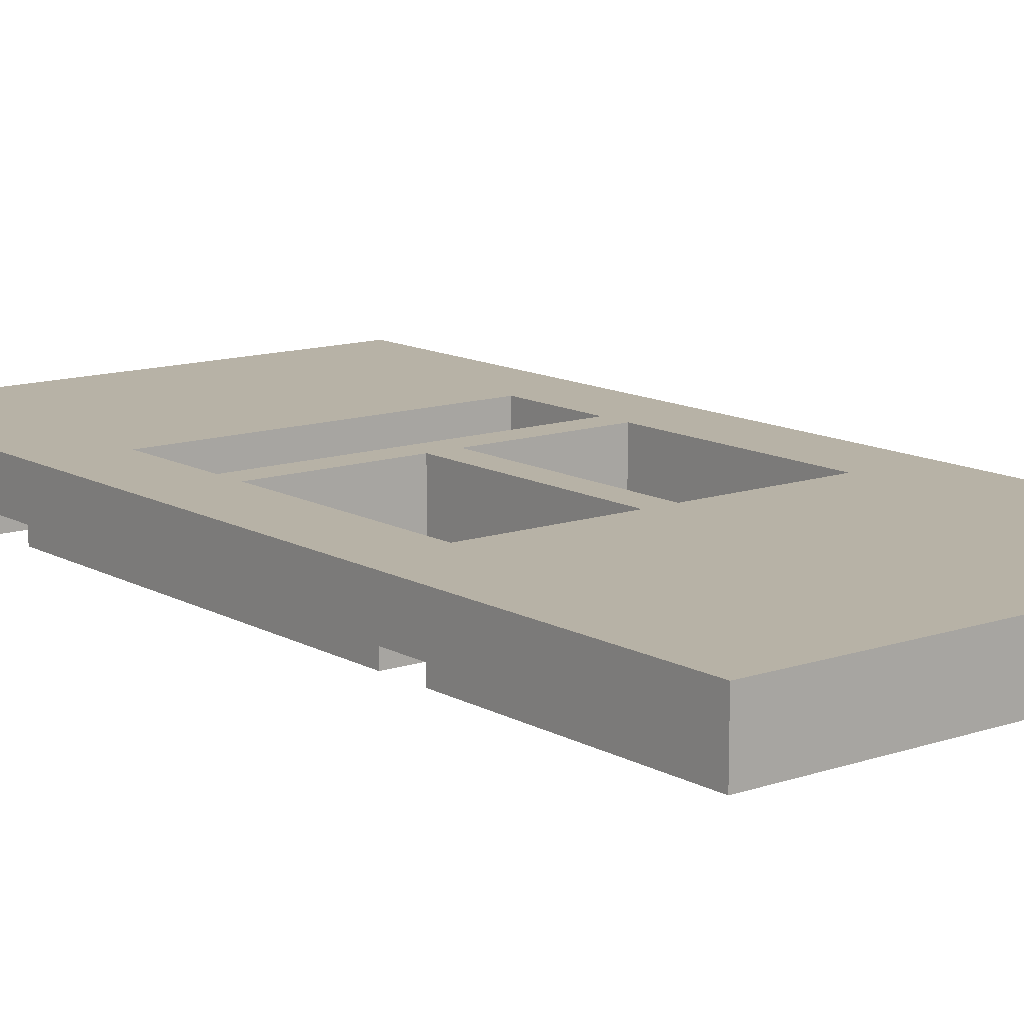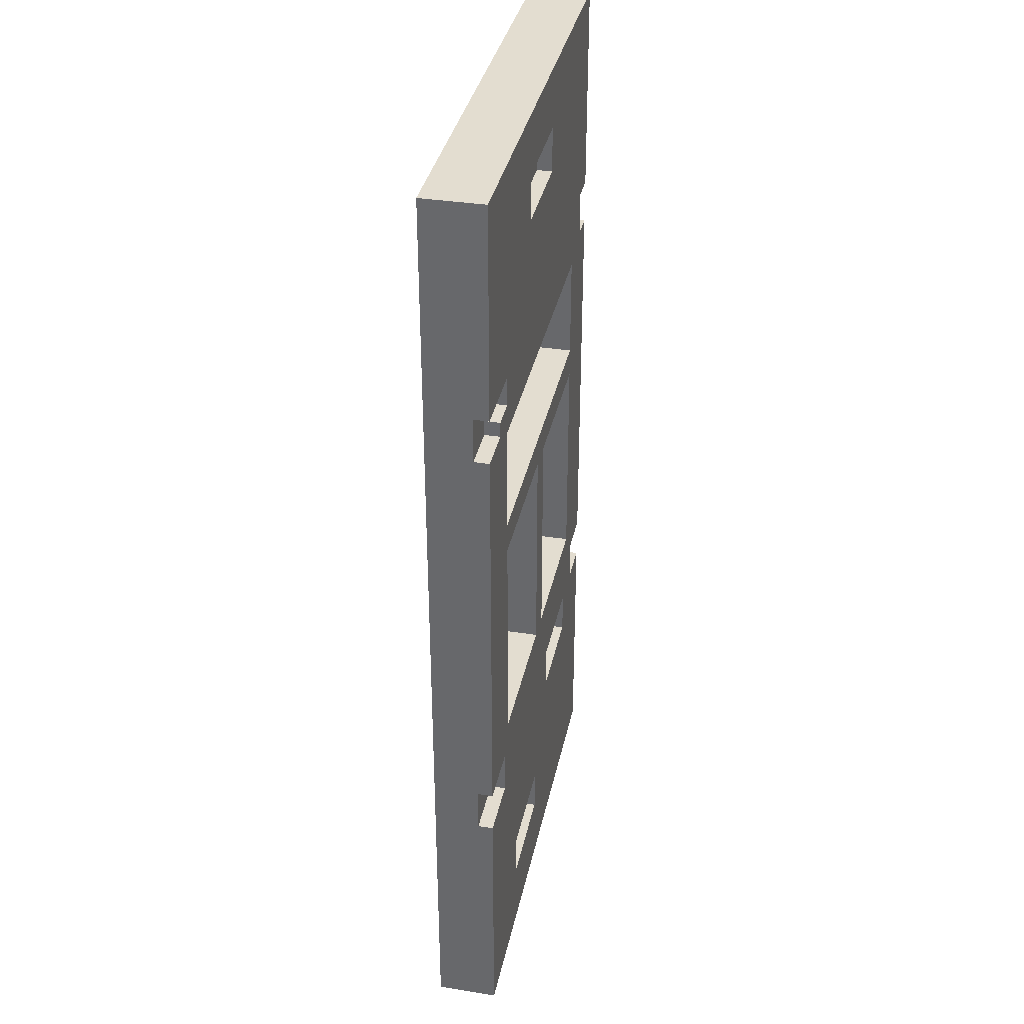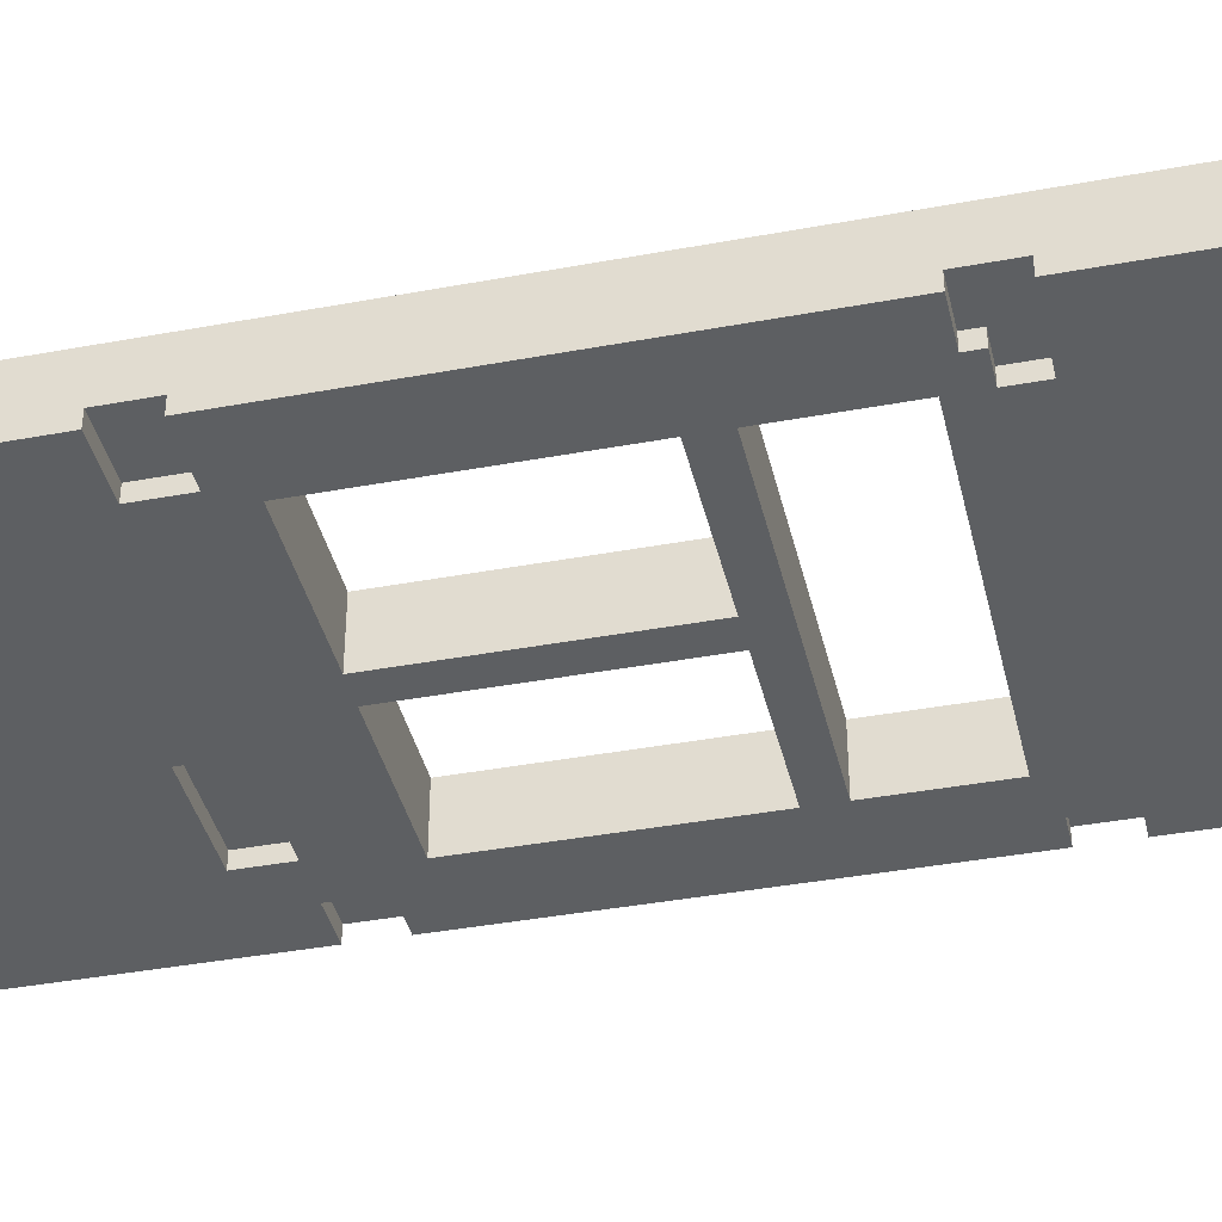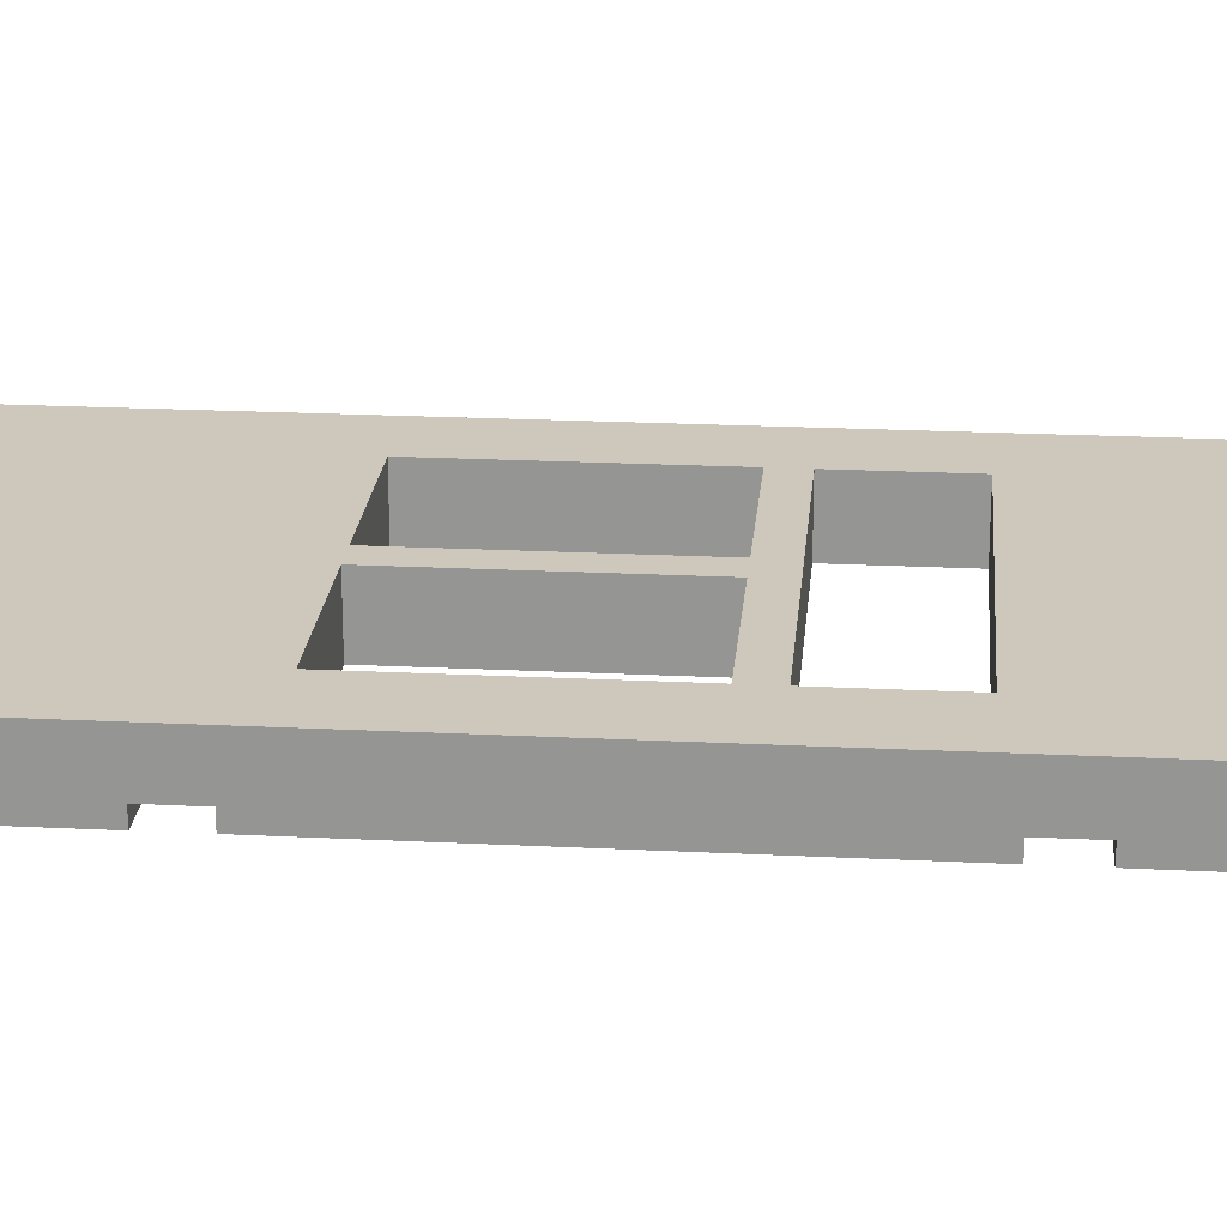
<metadata>
{"format":"obj","ext":"obj","renderer":"f3d","projection":"perspective","resolution":1024,"background":"white","views":[{"elev":12.5,"azim":-38.3,"up":"+Z"},{"elev":35.6,"azim":101.8,"up":"+Y"},{"elev":-39.6,"azim":103.0,"up":"+Z"},{"elev":21.9,"azim":95.0,"up":"+Z"}]}
</metadata>
<code>
o
v 2 0 11
v 2 0 10.9
v 2 0 10.6
v 2 0.3 10.7
v 2 0.3 10.6
v 2 0.6 10.7
v 2 0.6 10.6
v 2 1.7 10.8
v 2 1.7 10.7
v 2 1.7 10.6
v 2 2 10.8
v 2 2 10.7
v 2 2 10.6
v 2 4.7 10.8
v 2 4.7 10.7
v 2 4.7 10.6
v 2 5 10.8
v 2 5 10.7
v 2 5 10.6
v 2 5.9 10.7
v 2 5.9 10.6
v 2 6.2 10.7
v 2 6.2 10.6
v 2 6.4 11
v 2 6.4 10.9
v 2 6.4 10.6
v 2.2 4.7 10.7
v 2.2 4.7 10.6
v 2.2 5 10.7
v 2.2 5 10.6
v 2.3 1.7 10.7
v 2.3 1.7 10.6
v 2.3 2 10.7
v 2.3 2 10.6
v 3.3 1.4 10.7
v 3.3 1.4 10.6
v 3.3 1.7 10.7
v 3.3 1.7 10.6
v 3.5 2.2 11
v 3.5 2.2 10.6
v 3.5 3.7 11
v 3.5 3.7 10.6
v 4 5.7 10.7
v 4 5.7 10.6
v 4 6 10.7
v 4 6 10.6
v 4.4 0.5 10.7
v 4.4 0.5 10.6
v 4.4 0.8 10.7
v 4.4 0.8 10.6
v 4.7 2.2 11
v 4.7 2.2 10.6
v 4.7 3.7 11
v 4.7 3.7 10.6
v 4.7 3.9 11
v 4.7 3.9 10.6
v 4.7 4.6 11
v 4.7 4.6 10.6
v 2.5 2.2 11
v 2.5 2.2 10.6
v 2.5 3.7 11
v 2.5 3.7 10.6
v 2.5 3.9 11
v 2.5 3.9 10.6
v 2.5 4.6 11
v 2.5 4.6 10.6
v 2.6 1.4 10.7
v 2.6 1.4 10.6
v 2.6 1.7 10.7
v 2.6 1.7 10.6
v 3.3 5.7 10.7
v 3.3 5.7 10.6
v 3.3 6 10.7
v 3.3 6 10.6
v 3.7 0.5 10.7
v 3.7 0.5 10.6
v 3.7 0.8 10.7
v 3.7 0.8 10.6
v 3.7 2.2 11
v 3.7 2.2 10.6
v 3.7 3.7 11
v 3.7 3.7 10.6
v 4.7 4.8 10.7
v 4.7 4.8 10.6
v 4.7 5 10.7
v 4.7 5 10.6
v 4.8 1.7 10.7
v 4.8 1.7 10.6
v 4.8 2 10.7
v 4.8 2 10.6
v 4.9 4.7 10.7
v 4.9 4.7 10.6
v 4.9 4.8 10.7
v 4.9 4.8 10.6
v 5.2 0 11
v 5.2 0 10.9
v 5.2 0 10.6
v 5.2 0.3 10.7
v 5.2 0.3 10.6
v 5.2 0.6 10.7
v 5.2 0.6 10.6
v 5.2 1.7 10.8
v 5.2 1.7 10.7
v 5.2 1.7 10.6
v 5.2 2 10.8
v 5.2 2 10.7
v 5.2 2 10.6
v 5.2 4.7 10.8
v 5.2 4.7 10.7
v 5.2 4.7 10.6
v 5.2 5 10.8
v 5.2 5 10.7
v 5.2 5 10.6
v 5.2 5.9 10.7
v 5.2 5.9 10.6
v 5.2 6.2 10.7
v 5.2 6.2 10.6
v 5.2 6.4 11
v 5.2 6.4 10.9
v 5.2 6.4 10.6
v 2 0 11
v 2 6.4 11
v 2.1 1.2 11
v 2.1 3.8 11
v 2.2 0 11
v 2.2 1.2 11
v 2.2 3.8 11
v 2.2 6.4 11
v 2.3 2 11
v 2.3 4.8 11
v 2.5 1.6 11
v 2.5 2 11
v 2.5 2.2 11
v 2.5 3.7 11
v 2.5 3.9 11
v 2.5 4.6 11
v 2.6 0 11
v 2.6 1.6 11
v 2.6 4.8 11
v 2.6 6.4 11
v 2.9 0 11
v 2.9 0.2 11
v 2.9 4.8 11
v 2.9 6.4 11
v 3 0.2 11
v 3 2 11
v 3.3 0 11
v 3.3 0.1 11
v 3.3 4.8 11
v 3.3 6.4 11
v 3.4 0.1 11
v 3.4 2 11
v 3.5 2.2 11
v 3.5 3.7 11
v 3.7 0 11
v 3.7 1.7 11
v 3.7 2.2 11
v 3.7 3.7 11
v 3.7 5.3 11
v 3.7 6.4 11
v 3.8 1.7 11
v 3.8 2 11
v 3.8 4.8 11
v 3.8 5.3 11
v 4.1 0 11
v 4.1 1.6 11
v 4.1 5.4 11
v 4.1 6.4 11
v 4.2 1.6 11
v 4.2 2 11
v 4.2 4.8 11
v 4.2 5.4 11
v 4.6 0.8 11
v 4.6 2 11
v 4.6 4.8 11
v 4.6 4.9 11
v 4.7 0 11
v 4.7 0.8 11
v 4.7 2.2 11
v 4.7 3.7 11
v 4.7 3.9 11
v 4.7 4.6 11
v 4.7 4.9 11
v 4.7 6.4 11
v 4.9 2 11
v 4.9 4.8 11
v 5 1.2 11
v 5 4.5 11
v 5.1 0 11
v 5.1 1.2 11
v 5.1 4.5 11
v 5.1 6.4 11
v 5.2 0 11
v 5.2 6.4 11
v 2 1.7 10.7
v 2 2 10.7
v 2 4.7 10.7
v 2 5 10.7
v 2.2 4.7 10.7
v 2.2 5 10.7
v 2.3 1.7 10.7
v 2.3 2 10.7
v 2.6 1.4 10.7
v 2.6 1.7 10.7
v 3.3 1.4 10.7
v 3.3 1.7 10.7
v 3.3 5.7 10.7
v 3.3 6 10.7
v 3.7 0.5 10.7
v 3.7 0.8 10.7
v 4 5.7 10.7
v 4 6 10.7
v 4.4 0.5 10.7
v 4.4 0.8 10.7
v 4.7 4.8 10.7
v 4.7 5 10.7
v 4.8 1.7 10.7
v 4.8 2 10.7
v 4.9 2 10.7
v 4.9 4.7 10.7
v 4.9 4.8 10.7
v 5.2 1.7 10.7
v 5.2 2 10.7
v 5.2 4.7 10.7
v 5.2 5 10.7
v 2 0 10.6
v 2 0.3 10.6
v 2 0.6 10.6
v 2 1.7 10.6
v 2 2 10.6
v 2 4.7 10.6
v 2 5 10.6
v 2 5.9 10.6
v 2 6.2 10.6
v 2 6.4 10.6
v 2.2 3.6 10.6
v 2.2 3.9 10.6
v 2.2 4.7 10.6
v 2.2 5 10.6
v 2.3 1.7 10.6
v 2.3 2 10.6
v 2.3 3.6 10.6
v 2.3 3.9 10.6
v 2.3 4.8 10.6
v 2.3 5.3 10.6
v 2.3 5.6 10.6
v 2.5 0.3 10.6
v 2.5 0.6 10.6
v 2.5 2.2 10.6
v 2.5 3.7 10.6
v 2.5 3.9 10.6
v 2.5 4.6 10.6
v 2.5 5.9 10.6
v 2.5 6.2 10.6
v 2.6 1.4 10.6
v 2.6 1.7 10.6
v 2.7 0.8 10.6
v 2.7 1.1 10.6
v 2.9 5.3 10.6
v 2.9 5.6 10.6
v 3.3 1.4 10.6
v 3.3 1.7 10.6
v 3.3 4.8 10.6
v 3.3 5 10.6
v 3.3 5.7 10.6
v 3.3 6 10.6
v 3.4 0.8 10.6
v 3.4 1.1 10.6
v 3.5 2.2 10.6
v 3.5 3.7 10.6
v 3.6 1.5 10.6
v 3.6 1.8 10.6
v 3.7 0.5 10.6
v 3.7 0.8 10.6
v 3.7 2.2 10.6
v 3.7 3.7 10.6
v 4 4.8 10.6
v 4 5 10.6
v 4 5.7 10.6
v 4 6 10.6
v 4.3 1.5 10.6
v 4.3 1.8 10.6
v 4.3 5.3 10.6
v 4.3 5.6 10.6
v 4.4 0.5 10.6
v 4.4 0.8 10.6
v 4.7 2.2 10.6
v 4.7 3.7 10.6
v 4.7 3.9 10.6
v 4.7 4.6 10.6
v 4.7 4.8 10.6
v 4.7 5 10.6
v 4.8 1.7 10.6
v 4.8 2 10.6
v 4.9 2 10.6
v 4.9 4.7 10.6
v 4.9 4.8 10.6
v 4.9 5.3 10.6
v 4.9 5.6 10.6
v 5 0.3 10.6
v 5 0.6 10.6
v 5 5.9 10.6
v 5 6.2 10.6
v 5.2 0 10.6
v 5.2 0.3 10.6
v 5.2 0.6 10.6
v 5.2 1.7 10.6
v 5.2 2 10.6
v 5.2 4.7 10.6
v 5.2 5 10.6
v 5.2 5.9 10.6
v 5.2 6.2 10.6
v 5.2 6.4 10.6
v 2 0 11
v 2.2 0 11
v 2.6 0 11
v 2.9 0 11
v 3.3 0 11
v 3.7 0 11
v 4.1 0 11
v 4.7 0 11
v 5.1 0 11
v 5.2 0 11
v 2 0 10.9
v 2.2 0 10.9
v 2.6 0 10.9
v 2.9 0 10.9
v 3.3 0 10.9
v 3.7 0 10.9
v 4.1 0 10.9
v 4.7 0 10.9
v 5.1 0 10.9
v 5.2 0 10.9
v 2 0 10.6
v 5.2 0 10.6
v 3.7 0.8 10.7
v 4.4 0.8 10.7
v 3.7 0.8 10.6
v 4.4 0.8 10.6
v 2.6 1.7 10.7
v 3.3 1.7 10.7
v 2.6 1.7 10.6
v 3.3 1.7 10.6
v 2 2 10.7
v 2.3 2 10.7
v 4.8 2 10.7
v 4.9 2 10.7
v 5.2 2 10.7
v 2 2 10.6
v 2.3 2 10.6
v 4.8 2 10.6
v 4.9 2 10.6
v 5.2 2 10.6
v 2.5 3.7 11
v 3.5 3.7 11
v 3.7 3.7 11
v 4.7 3.7 11
v 2.5 3.7 10.6
v 3.5 3.7 10.6
v 3.7 3.7 10.6
v 4.7 3.7 10.6
v 2.5 4.6 11
v 4.7 4.6 11
v 2.5 4.6 10.6
v 4.7 4.6 10.6
v 2 5 10.7
v 2.2 5 10.7
v 4.7 5 10.7
v 5.2 5 10.7
v 2 5 10.6
v 2.2 5 10.6
v 4.7 5 10.6
v 5.2 5 10.6
v 3.3 6 10.7
v 4 6 10.7
v 3.3 6 10.6
v 4 6 10.6
v 3.7 0.5 10.7
v 4.4 0.5 10.7
v 3.7 0.5 10.6
v 4.4 0.5 10.6
v 2.6 1.4 10.7
v 3.3 1.4 10.7
v 2.6 1.4 10.6
v 3.3 1.4 10.6
v 2 1.7 10.7
v 2.3 1.7 10.7
v 4.8 1.7 10.7
v 5.2 1.7 10.7
v 2 1.7 10.6
v 2.3 1.7 10.6
v 4.8 1.7 10.6
v 5.2 1.7 10.6
v 2.5 2.2 11
v 3.5 2.2 11
v 3.7 2.2 11
v 4.7 2.2 11
v 2.5 2.2 10.6
v 3.5 2.2 10.6
v 3.7 2.2 10.6
v 4.7 2.2 10.6
v 2.5 3.9 11
v 4.7 3.9 11
v 2.5 3.9 10.6
v 4.7 3.9 10.6
v 2 4.7 10.7
v 2.2 4.7 10.7
v 4.9 4.7 10.7
v 5.2 4.7 10.7
v 2 4.7 10.6
v 2.2 4.7 10.6
v 4.9 4.7 10.6
v 5.2 4.7 10.6
v 4.7 4.8 10.7
v 4.9 4.8 10.7
v 4.7 4.8 10.6
v 4.9 4.8 10.6
v 3.3 5.7 10.7
v 4 5.7 10.7
v 3.3 5.7 10.6
v 4 5.7 10.6
v 2 6.4 11
v 2.2 6.4 11
v 2.6 6.4 11
v 2.9 6.4 11
v 3.3 6.4 11
v 3.7 6.4 11
v 4.1 6.4 11
v 4.7 6.4 11
v 5.1 6.4 11
v 5.2 6.4 11
v 2 6.4 10.9
v 2.2 6.4 10.9
v 2.6 6.4 10.9
v 2.9 6.4 10.9
v 3.3 6.4 10.9
v 3.7 6.4 10.9
v 4.1 6.4 10.9
v 4.7 6.4 10.9
v 5.1 6.4 10.9
v 5.2 6.4 10.9
v 2 6.4 10.6
v 5.2 6.4 10.6
f 4 3 2
f 5 3 4
f 6 4 2
f 6 5 4
f 7 5 6
f 8 6 2
f 8 7 6
f 9 7 8
f 10 7 9
f 11 8 2
f 11 9 8
f 12 9 11
f 14 11 2
f 14 13 12
f 14 12 11
f 15 13 14
f 16 13 15
f 17 14 2
f 17 15 14
f 18 15 17
f 20 18 17
f 20 19 18
f 21 19 20
f 22 20 17
f 22 21 20
f 23 21 22
f 24 2 1
f 25 17 2
f 25 2 24
f 25 22 17
f 25 23 22
f 26 23 25
f 29 28 27
f 30 28 29
f 33 32 31
f 34 32 33
f 37 36 35
f 38 36 37
f 41 40 39
f 42 40 41
f 45 44 43
f 46 44 45
f 49 48 47
f 50 48 49
f 53 52 51
f 54 52 53
f 57 56 55
f 58 56 57
f 59 60 61
f 61 60 62
f 63 64 65
f 65 64 66
f 67 68 69
f 69 68 70
f 71 72 73
f 73 72 74
f 75 76 77
f 77 76 78
f 79 80 81
f 81 80 82
f 83 84 85
f 85 84 86
f 87 88 89
f 89 88 90
f 91 92 93
f 93 92 94
f 96 97 98
f 98 97 99
f 96 98 100
f 98 99 100
f 100 99 101
f 96 100 102
f 100 101 102
f 102 101 103
f 103 101 104
f 96 102 105
f 102 103 105
f 105 103 106
f 96 105 108
f 106 107 108
f 105 106 108
f 108 107 109
f 109 107 110
f 96 108 111
f 108 109 111
f 111 109 112
f 111 112 114
f 112 113 114
f 114 113 115
f 111 114 116
f 114 115 116
f 116 115 117
f 95 96 118
f 96 111 119
f 118 96 119
f 111 116 119
f 116 117 119
f 119 117 120
f 123 122 121
f 124 122 123
f 125 123 121
f 126 124 123
f 126 123 125
f 127 122 124
f 127 124 126
f 128 122 127
f 129 126 125
f 129 127 126
f 129 128 127
f 130 128 129
f 131 129 125
f 132 130 129
f 132 129 131
f 133 130 132
f 134 130 133
f 135 130 134
f 136 130 135
f 137 131 125
f 138 132 131
f 138 131 137
f 139 128 130
f 139 130 136
f 140 128 139
f 141 138 137
f 142 138 141
f 143 139 136
f 143 140 139
f 144 140 143
f 145 138 142
f 145 142 141
f 146 132 138
f 146 138 145
f 146 133 132
f 147 145 141
f 147 146 145
f 148 146 147
f 149 143 136
f 149 144 143
f 150 144 149
f 151 146 148
f 151 148 147
f 152 133 146
f 152 146 151
f 153 133 152
f 154 135 134
f 155 151 147
f 155 152 151
f 156 152 155
f 157 154 153
f 157 153 152
f 158 135 154
f 158 154 157
f 159 150 149
f 160 150 159
f 161 152 156
f 161 156 155
f 162 157 152
f 162 152 161
f 163 149 136
f 163 159 149
f 164 160 159
f 164 159 163
f 165 161 155
f 165 162 161
f 166 162 165
f 167 160 164
f 167 164 163
f 168 160 167
f 169 162 166
f 169 166 165
f 170 157 162
f 170 162 169
f 171 163 136
f 171 167 163
f 172 168 167
f 172 167 171
f 173 169 165
f 173 170 169
f 174 157 170
f 174 170 173
f 175 171 136
f 175 172 171
f 176 172 175
f 177 173 165
f 178 174 173
f 178 173 177
f 179 157 174
f 180 135 158
f 181 135 180
f 182 175 136
f 183 172 176
f 183 176 175
f 184 168 172
f 184 172 183
f 185 182 181
f 185 179 174
f 185 174 178
f 185 181 180
f 185 180 179
f 185 178 177
f 186 184 183
f 186 182 185
f 186 183 175
f 186 175 182
f 187 185 177
f 187 186 185
f 188 186 187
f 189 187 177
f 190 188 187
f 190 187 189
f 191 186 188
f 191 188 190
f 192 184 186
f 192 186 191
f 193 191 190
f 193 190 189
f 193 192 191
f 194 192 193
f 197 198 199
f 199 198 200
f 195 196 201
f 201 196 202
f 203 204 205
f 205 204 206
f 207 208 211
f 211 208 212
f 209 210 213
f 213 210 214
f 217 218 219
f 215 216 221
f 217 219 222
f 222 219 223
f 220 221 224
f 221 216 225
f 224 221 225
f 230 231 236
f 236 231 237
f 237 231 238
f 232 233 239
f 228 229 240
f 230 236 241
f 236 237 242
f 241 236 242
f 238 239 243
f 242 237 243
f 237 238 243
f 243 239 244
f 239 233 245
f 244 239 245
f 245 233 246
f 226 227 247
f 227 228 247
f 228 240 248
f 247 228 248
f 240 241 248
f 241 242 249
f 243 244 249
f 242 243 249
f 249 244 250
f 250 244 251
f 251 244 252
f 246 233 253
f 233 234 253
f 234 235 254
f 253 234 254
f 248 241 255
f 247 248 255
f 255 241 256
f 247 255 257
f 257 255 258
f 245 246 259
f 244 245 259
f 246 253 260
f 259 246 260
f 253 254 260
f 258 255 261
f 256 241 262
f 252 244 263
f 244 259 263
f 259 260 263
f 263 260 264
f 260 254 265
f 264 260 265
f 265 254 266
f 247 257 267
f 257 258 267
f 261 262 268
f 267 258 268
f 258 261 268
f 241 249 269
f 250 251 270
f 268 262 271
f 267 268 271
f 262 241 272
f 271 262 272
f 247 267 273
f 267 271 273
f 273 271 274
f 241 269 275
f 269 270 275
f 270 251 276
f 275 270 276
f 263 264 277
f 252 263 277
f 264 265 278
f 277 264 278
f 278 265 279
f 266 254 280
f 271 272 281
f 274 271 281
f 272 241 282
f 281 272 282
f 279 280 283
f 278 279 283
f 277 278 283
f 283 280 284
f 247 273 285
f 274 281 286
f 281 282 286
f 241 275 287
f 276 251 288
f 288 251 289
f 252 277 290
f 277 283 291
f 290 277 291
f 291 283 292
f 285 286 293
f 286 282 293
f 241 287 294
f 293 282 294
f 282 241 294
f 288 289 294
f 287 288 294
f 289 290 294
f 290 291 294
f 294 291 295
f 295 291 296
f 296 291 297
f 283 284 298
f 292 283 298
f 284 280 299
f 298 284 299
f 247 285 300
f 285 293 300
f 226 247 300
f 300 293 301
f 299 280 302
f 298 299 302
f 254 235 303
f 302 280 303
f 280 254 303
f 226 300 304
f 300 301 305
f 304 300 305
f 301 293 306
f 305 301 306
f 306 293 307
f 295 296 308
f 308 296 309
f 298 302 310
f 292 298 310
f 302 303 311
f 310 302 311
f 303 235 312
f 311 303 312
f 312 235 313
f 324 315 314
f 325 316 315
f 325 315 324
f 326 317 316
f 326 316 325
f 327 318 317
f 327 317 326
f 328 319 318
f 328 318 327
f 329 320 319
f 329 319 328
f 330 321 320
f 330 320 329
f 331 322 321
f 331 321 330
f 332 323 322
f 332 322 331
f 333 323 332
f 334 331 330
f 334 325 324
f 334 333 332
f 334 332 331
f 334 330 329
f 334 329 328
f 334 328 327
f 334 327 326
f 334 326 325
f 335 333 334
f 338 337 336
f 339 337 338
f 342 341 340
f 343 341 342
f 349 345 344
f 350 345 349
f 351 347 346
f 352 348 347
f 352 347 351
f 353 348 352
f 358 355 354
f 359 355 358
f 360 357 356
f 361 357 360
f 364 363 362
f 365 363 364
f 370 367 366
f 371 367 370
f 372 369 368
f 373 369 372
f 376 375 374
f 377 375 376
f 378 379 380
f 380 379 381
f 382 383 384
f 384 383 385
f 386 387 390
f 390 387 391
f 388 389 392
f 392 389 393
f 394 395 398
f 398 395 399
f 396 397 400
f 400 397 401
f 402 403 404
f 404 403 405
f 406 407 410
f 410 407 411
f 408 409 412
f 412 409 413
f 414 415 416
f 416 415 417
f 418 419 420
f 420 419 421
f 422 423 432
f 423 424 433
f 432 423 433
f 424 425 434
f 433 424 434
f 425 426 435
f 434 425 435
f 426 427 436
f 435 426 436
f 427 428 437
f 436 427 437
f 428 429 438
f 437 428 438
f 429 430 439
f 438 429 439
f 430 431 440
f 439 430 440
f 440 431 441
f 438 439 442
f 432 433 442
f 440 441 442
f 439 440 442
f 437 438 442
f 436 437 442
f 435 436 442
f 434 435 442
f 433 434 442
f 442 441 443

</code>
